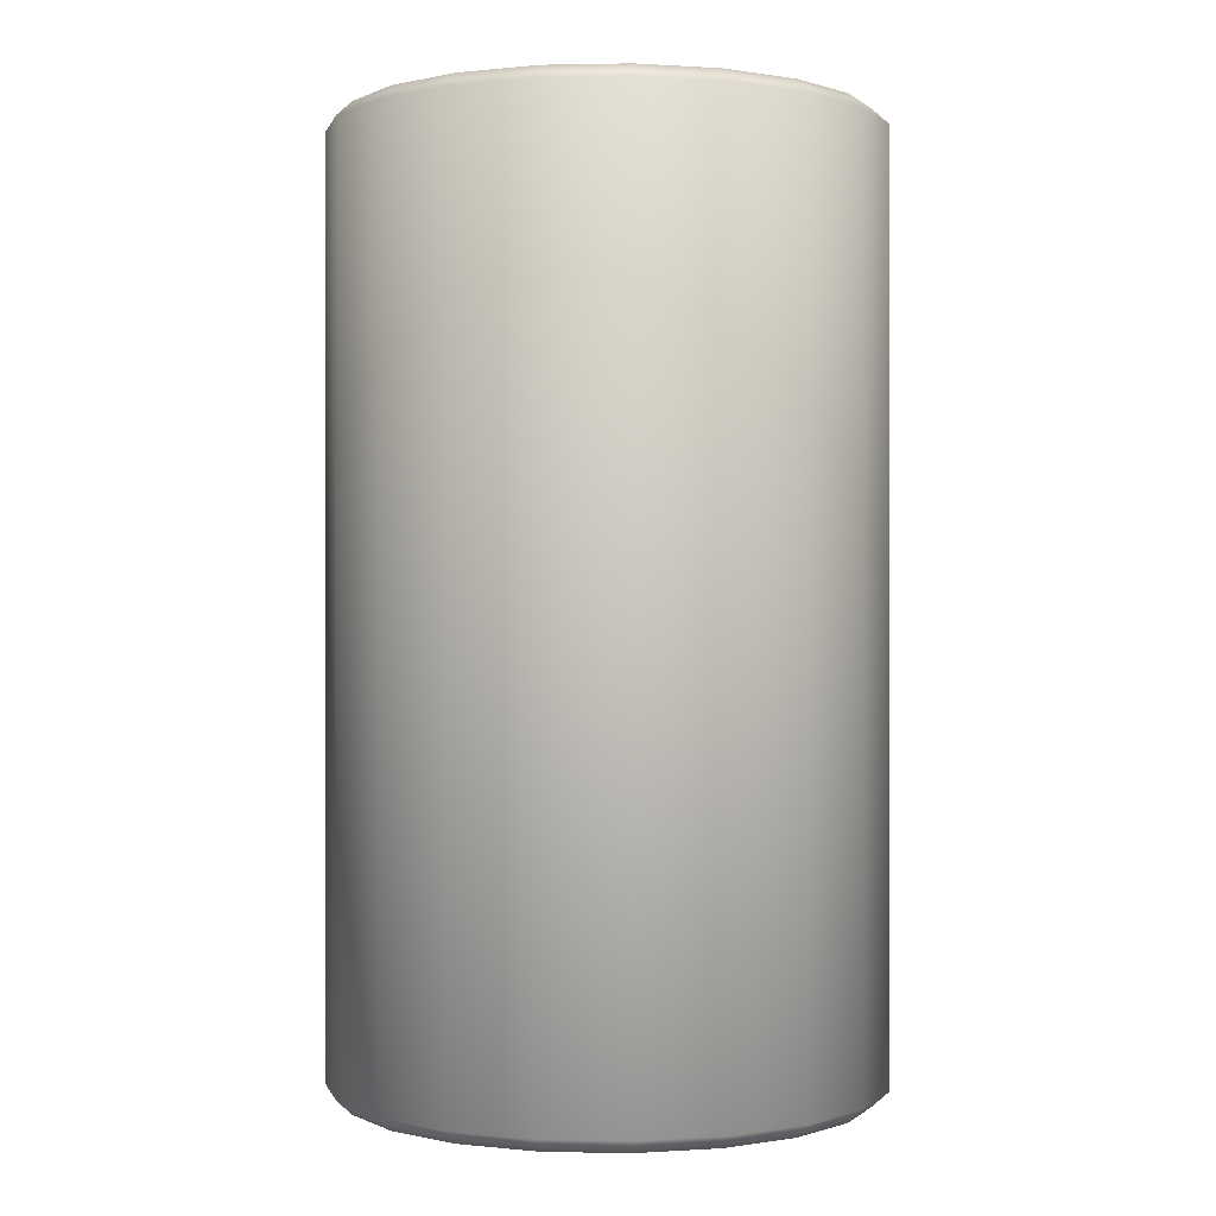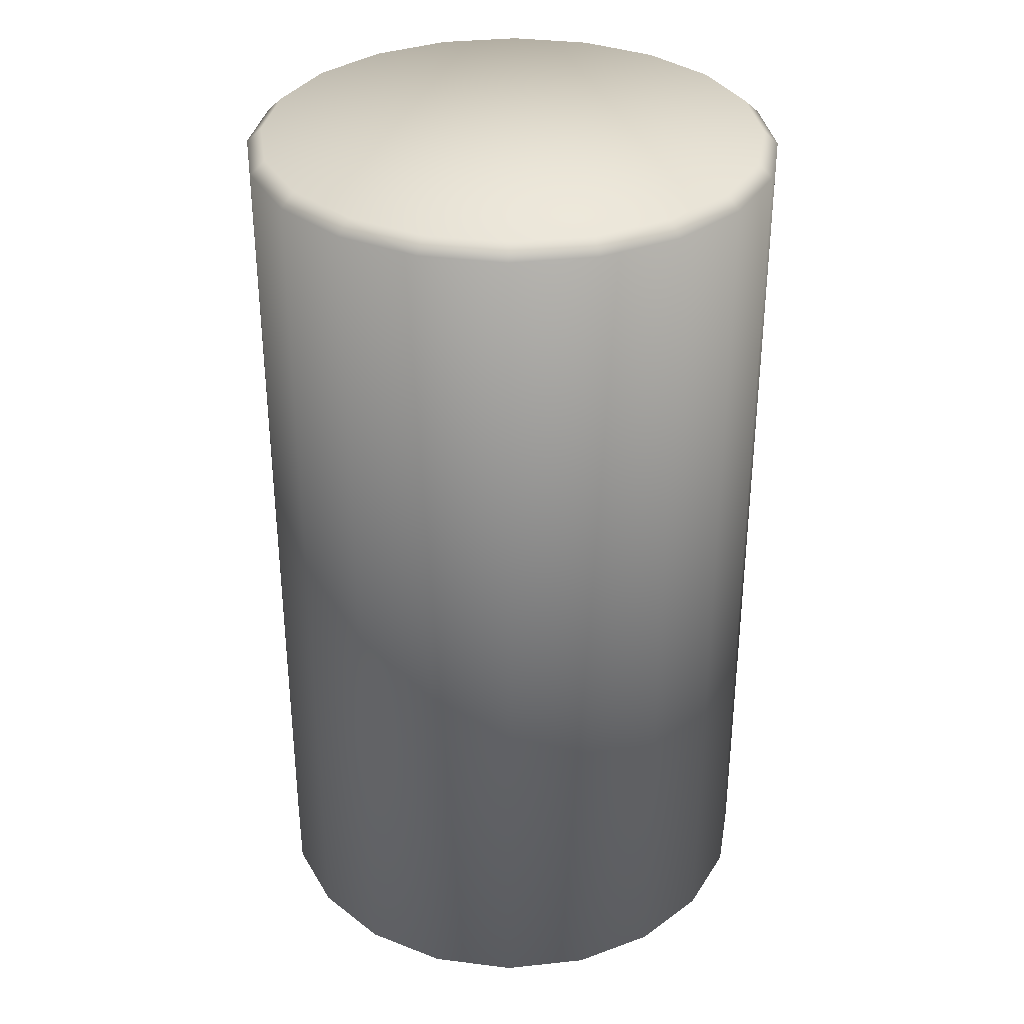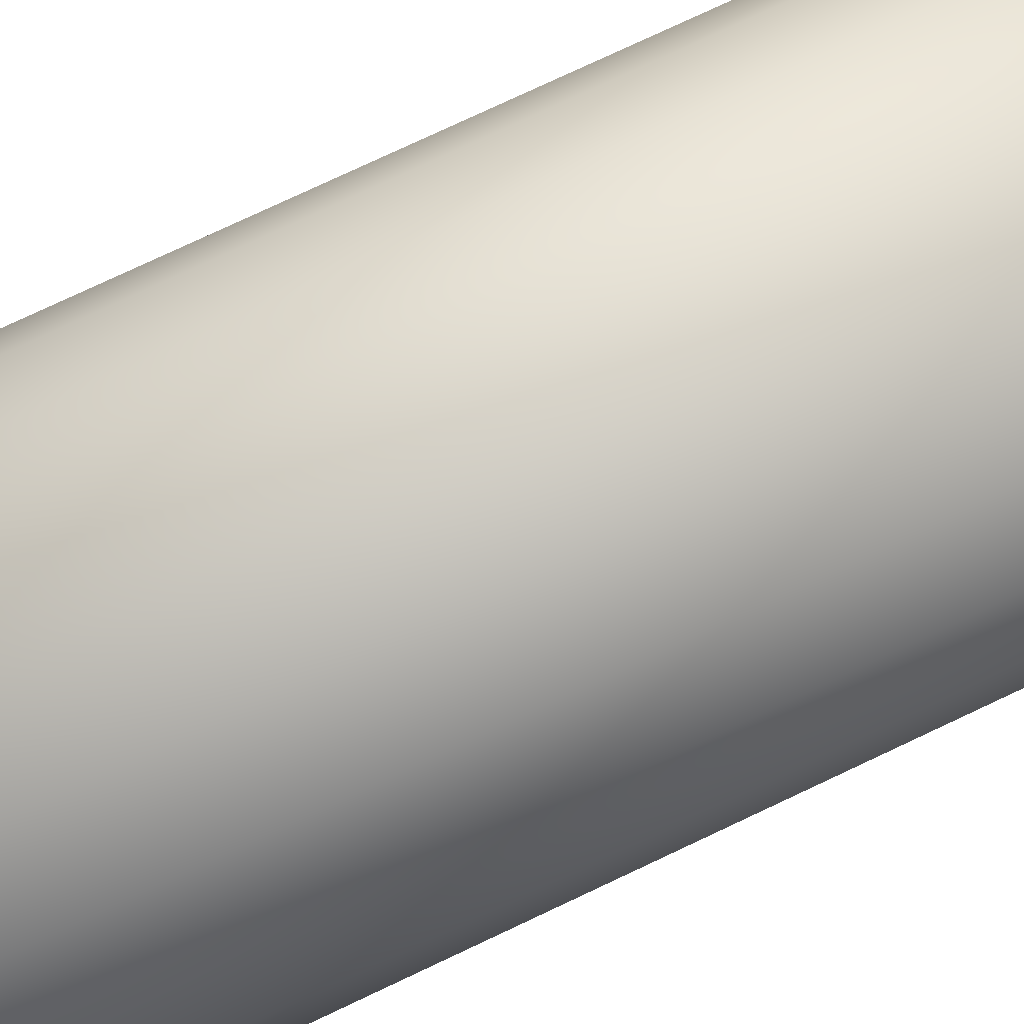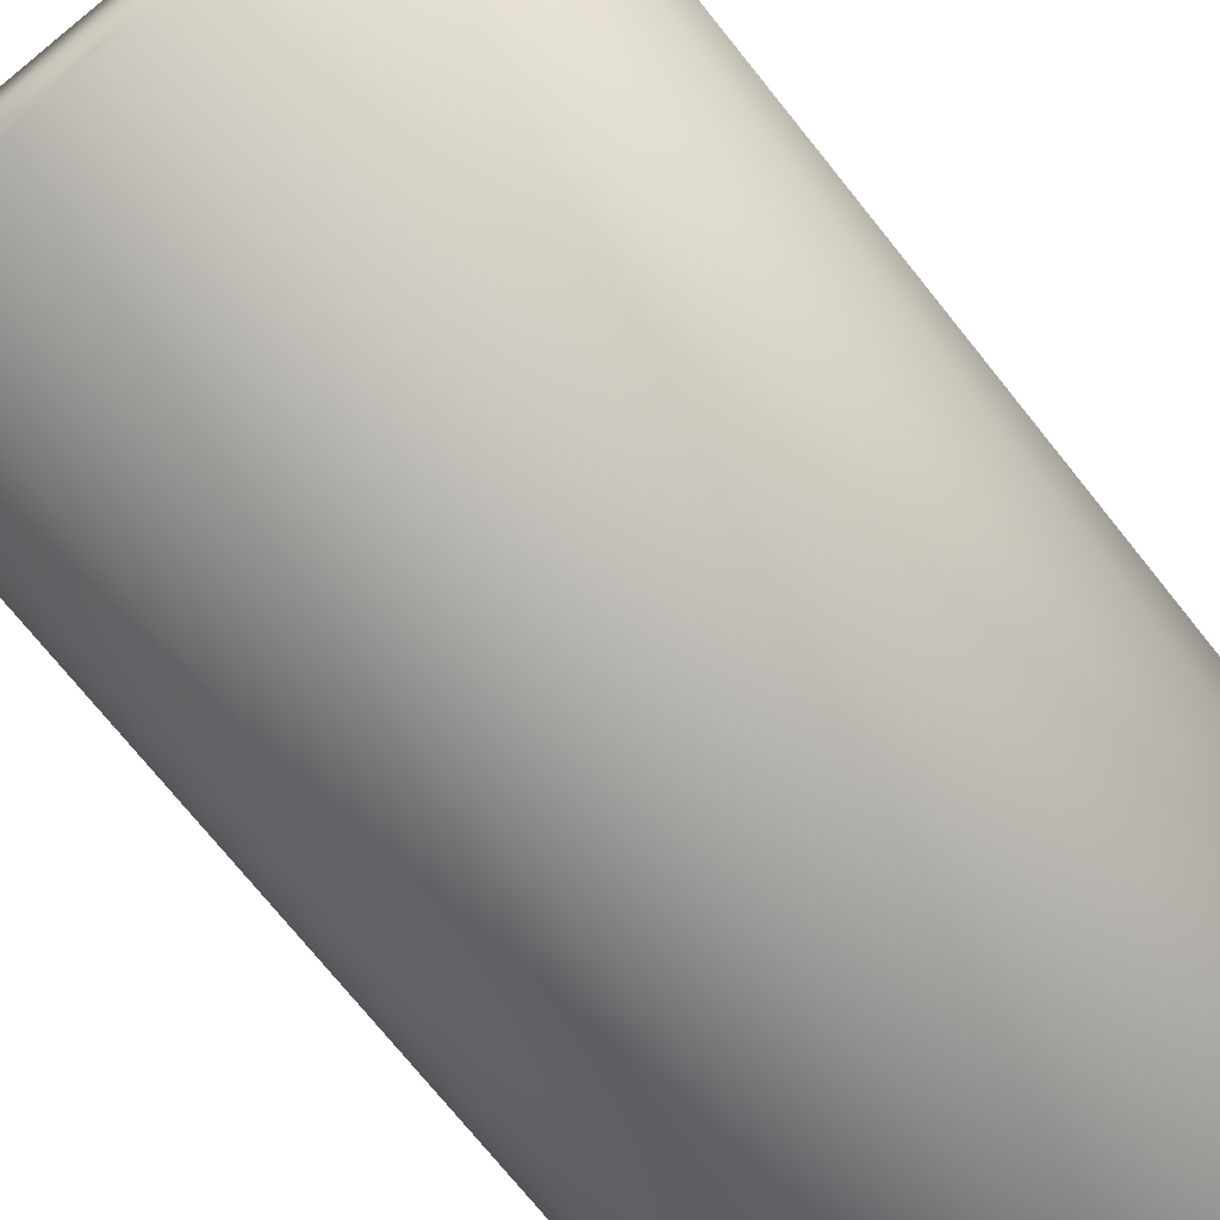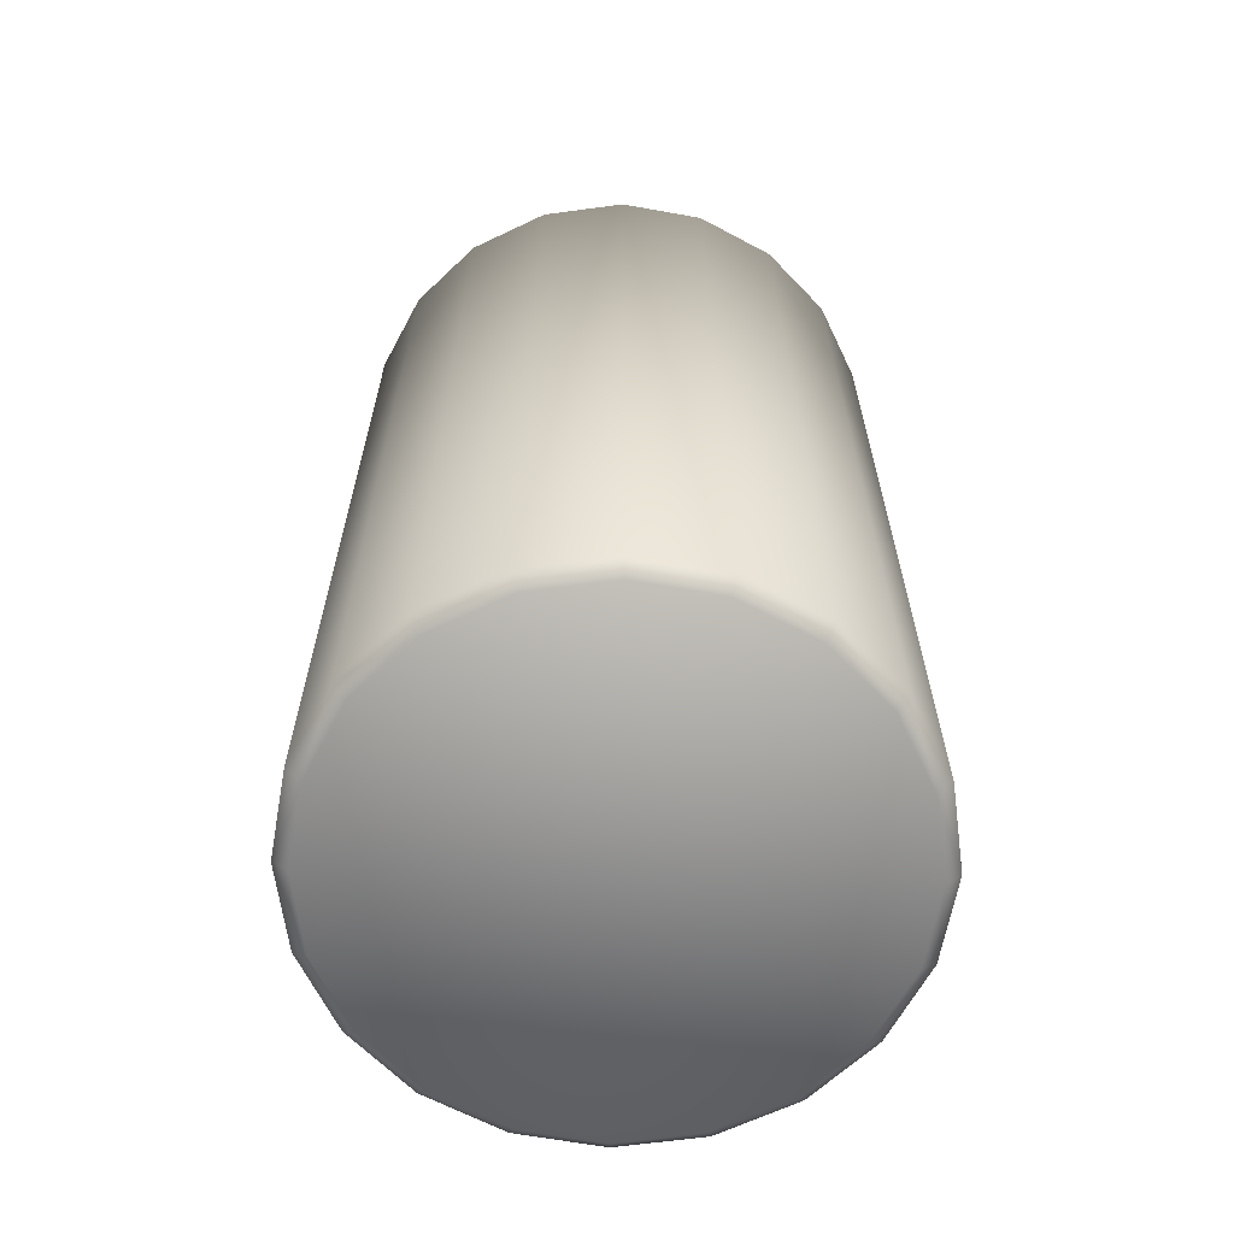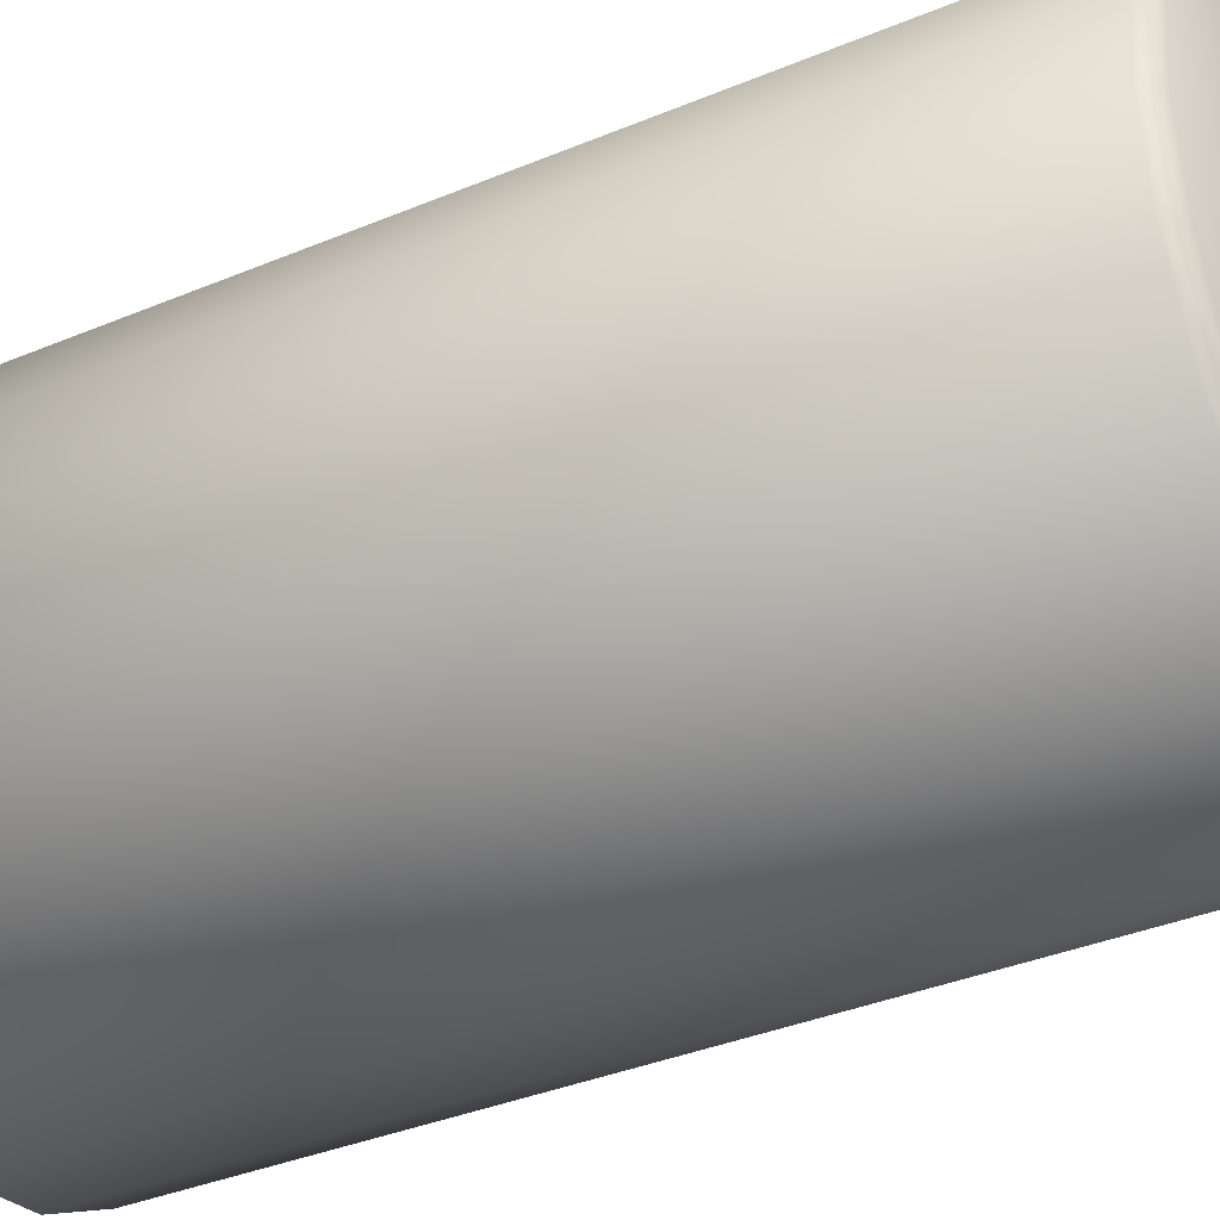
<metadata>
{"format":"obj","ext":"obj","renderer":"f3d","projection":"perspective","resolution":1024,"background":"white","views":[{"elev":0.1,"azim":31.3,"up":"+Y"},{"elev":33.8,"azim":54.7,"up":"+Y"},{"elev":80.0,"azim":65.0,"up":"+Z"},{"elev":-74.0,"azim":38.8,"up":"+Z"},{"elev":-64.3,"azim":-19.3,"up":"+Y"},{"elev":-36.1,"azim":118.8,"up":"+Z"}]}
</metadata>
<code>
o Cylinder
v -0 -0.03875 -0.02117
v 0 -0.03761 -0.02243
v -0 0.03875 -0.02117
v 0 0.03761 -0.02243
v 0.006543 -0.03875 -0.02014
v 0.006931 -0.03761 -0.02133
v 0.006543 0.03875 -0.02014
v 0.006931 0.03761 -0.02133
v 0.01245 -0.03875 -0.01713
v 0.01318 -0.03761 -0.01815
v 0.01245 0.03875 -0.01713
v 0.01318 0.03761 -0.01815
v 0.01713 -0.03875 -0.01245
v 0.01815 -0.03761 -0.01318
v 0.01713 0.03875 -0.01245
v 0.01815 0.03761 -0.01318
v 0.02014 -0.03875 -0.006543
v 0.02133 -0.03761 -0.006931
v 0.02014 0.03875 -0.006543
v 0.02133 0.03761 -0.006931
v 0.02117 -0.03875 0
v 0.02243 -0.03761 0
v 0.02117 0.03875 0
v 0.02243 0.03761 0
v 0.02014 -0.03875 0.006543
v 0.02133 -0.03761 0.006931
v 0.02014 0.03875 0.006543
v 0.02133 0.03761 0.006931
v 0.01713 -0.03875 0.01245
v 0.01815 -0.03761 0.01318
v 0.01713 0.03875 0.01245
v 0.01815 0.03761 0.01318
v 0.01245 -0.03875 0.01713
v 0.01318 -0.03761 0.01815
v 0.01245 0.03875 0.01713
v 0.01318 0.03761 0.01815
v 0.006543 -0.03875 0.02014
v 0.006931 -0.03761 0.02133
v 0.006543 0.03875 0.02014
v 0.006931 0.03761 0.02133
v -0 -0.03875 0.02117
v -0 -0.03761 0.02243
v -0 0.03875 0.02117
v -0 0.03761 0.02243
v -0.006543 -0.03875 0.02014
v -0.006931 -0.03761 0.02133
v -0.006543 0.03875 0.02014
v -0.006931 0.03761 0.02133
v -0.01245 -0.03875 0.01713
v -0.01318 -0.03761 0.01815
v -0.01245 0.03875 0.01713
v -0.01318 0.03761 0.01815
v -0.01713 -0.03875 0.01245
v -0.01815 -0.03761 0.01318
v -0.01713 0.03875 0.01245
v -0.01815 0.03761 0.01318
v -0.02014 -0.03875 0.006543
v -0.02133 -0.03761 0.006931
v -0.02014 0.03875 0.006543
v -0.02133 0.03761 0.006931
v -0.02117 -0.03875 -0
v -0.02243 -0.03761 -0
v -0.02117 0.03875 -0
v -0.02243 0.03761 -0
v -0.02014 -0.03875 -0.006543
v -0.02133 -0.03761 -0.006931
v -0.02014 0.03875 -0.006543
v -0.02133 0.03761 -0.006931
v -0.01713 -0.03875 -0.01245
v -0.01815 -0.03761 -0.01318
v -0.01713 0.03875 -0.01245
v -0.01815 0.03761 -0.01318
v -0.01245 -0.03875 -0.01713
v -0.01318 -0.03761 -0.01815
v -0.01245 0.03875 -0.01713
v -0.01318 0.03761 -0.01815
v -0.006543 -0.03875 -0.02014
v -0.006931 -0.03761 -0.02133
v -0.006543 0.03875 -0.02014
v -0.006931 0.03761 -0.02133
f 80 2 78
f 12 14 10
f 16 18 14
f 20 22 18
f 24 26 22
f 28 30 26
f 32 34 30
f 36 38 34
f 40 42 38
f 44 46 42
f 48 50 46
f 52 54 50
f 56 58 54
f 60 62 58
f 64 66 62
f 68 70 66
f 72 74 70
f 76 78 74
f 8 10 6
f 4 6 2
f 2 5 1
f 4 7 8
f 6 9 5
f 8 11 12
f 14 9 10
f 16 11 15
f 18 13 14
f 20 15 19
f 22 17 18
f 24 19 23
f 22 25 21
f 24 27 28
f 26 29 25
f 28 31 32
f 34 29 30
f 32 35 36
f 38 33 34
f 36 39 40
f 42 37 38
f 44 39 43
f 46 41 42
f 48 43 47
f 50 45 46
f 52 47 51
f 54 49 50
f 56 51 55
f 58 53 54
f 60 55 59
f 58 61 57
f 60 63 64
f 66 61 62
f 68 63 67
f 70 65 66
f 72 67 71
f 74 69 70
f 72 75 76
f 74 77 73
f 76 79 80
f 78 1 77
f 80 3 4
f 80 4 2
f 12 16 14
f 16 20 18
f 20 24 22
f 24 28 26
f 28 32 30
f 32 36 34
f 36 40 38
f 40 44 42
f 44 48 46
f 48 52 50
f 52 56 54
f 56 60 58
f 60 64 62
f 64 68 66
f 68 72 70
f 72 76 74
f 76 80 78
f 8 12 10
f 4 8 6
f 2 6 5
f 4 3 7
f 6 10 9
f 8 7 11
f 14 13 9
f 16 12 11
f 18 17 13
f 20 16 15
f 22 21 17
f 24 20 19
f 22 26 25
f 24 23 27
f 26 30 29
f 28 27 31
f 34 33 29
f 32 31 35
f 38 37 33
f 36 35 39
f 42 41 37
f 44 40 39
f 46 45 41
f 48 44 43
f 50 49 45
f 52 48 47
f 54 53 49
f 56 52 51
f 58 57 53
f 60 56 55
f 58 62 61
f 60 59 63
f 66 65 61
f 68 64 63
f 70 69 65
f 72 68 67
f 74 73 69
f 72 71 75
f 74 78 77
f 76 75 79
f 78 2 1
f 80 79 3
f 59 27 75
f 11 7 75
f 3 79 75
f 75 71 59
f 67 63 59
f 59 55 51
f 51 47 43
f 43 39 27
f 35 31 27
f 27 23 19
f 19 15 11
f 7 3 75
f 71 67 59
f 59 51 43
f 39 35 27
f 27 19 11
f 11 75 27
f 59 43 27
f 29 61 13
f 77 1 5
f 5 9 13
f 13 17 21
f 21 25 13
f 29 33 37
f 37 41 45
f 45 49 53
f 53 57 45
f 61 65 69
f 69 73 61
f 77 5 13
f 13 25 29
f 29 37 61
f 45 57 61
f 61 73 77
f 77 13 61
f 37 45 61

</code>
